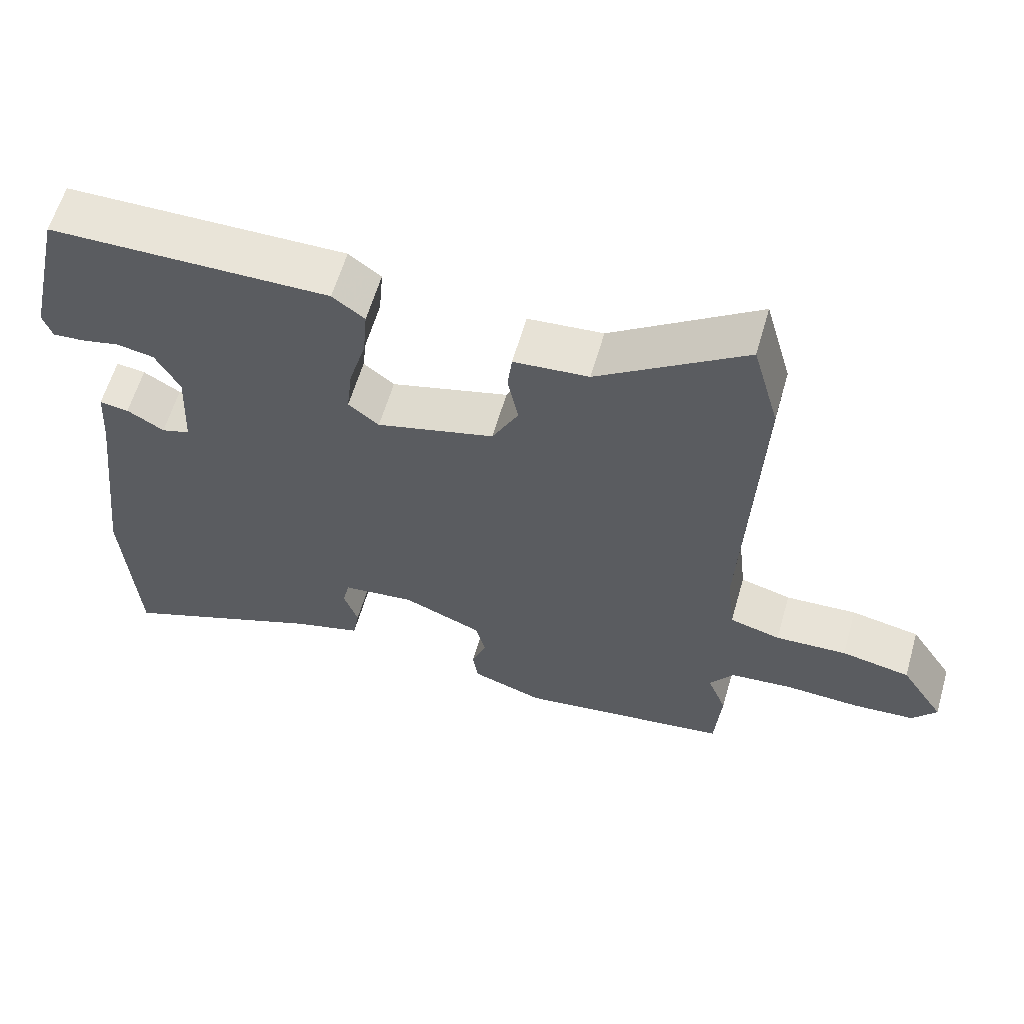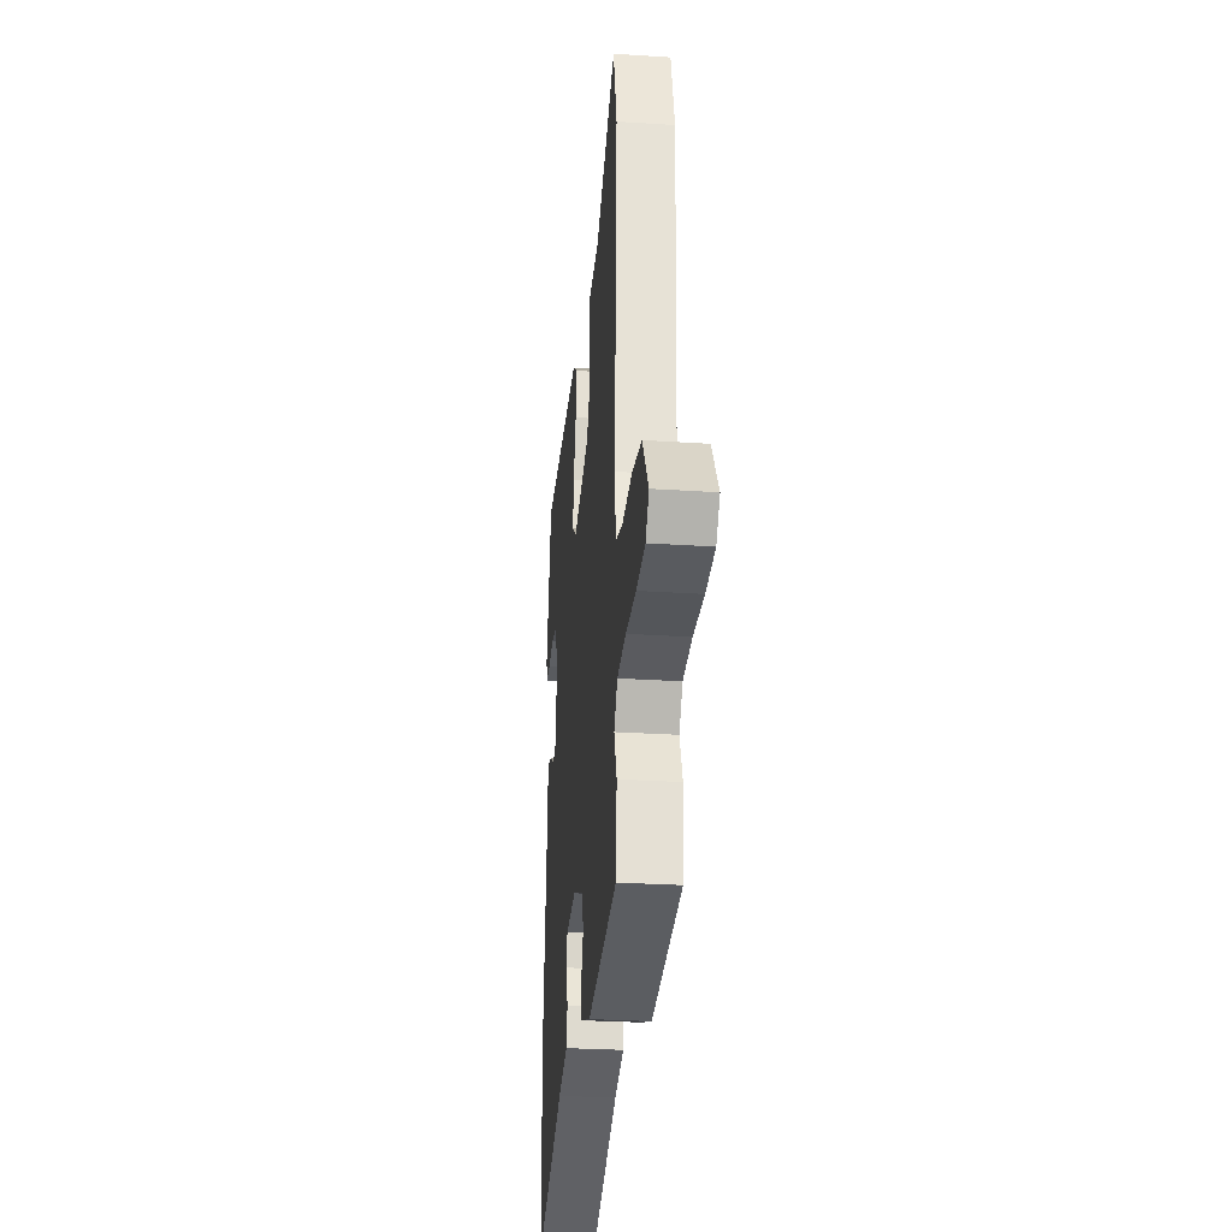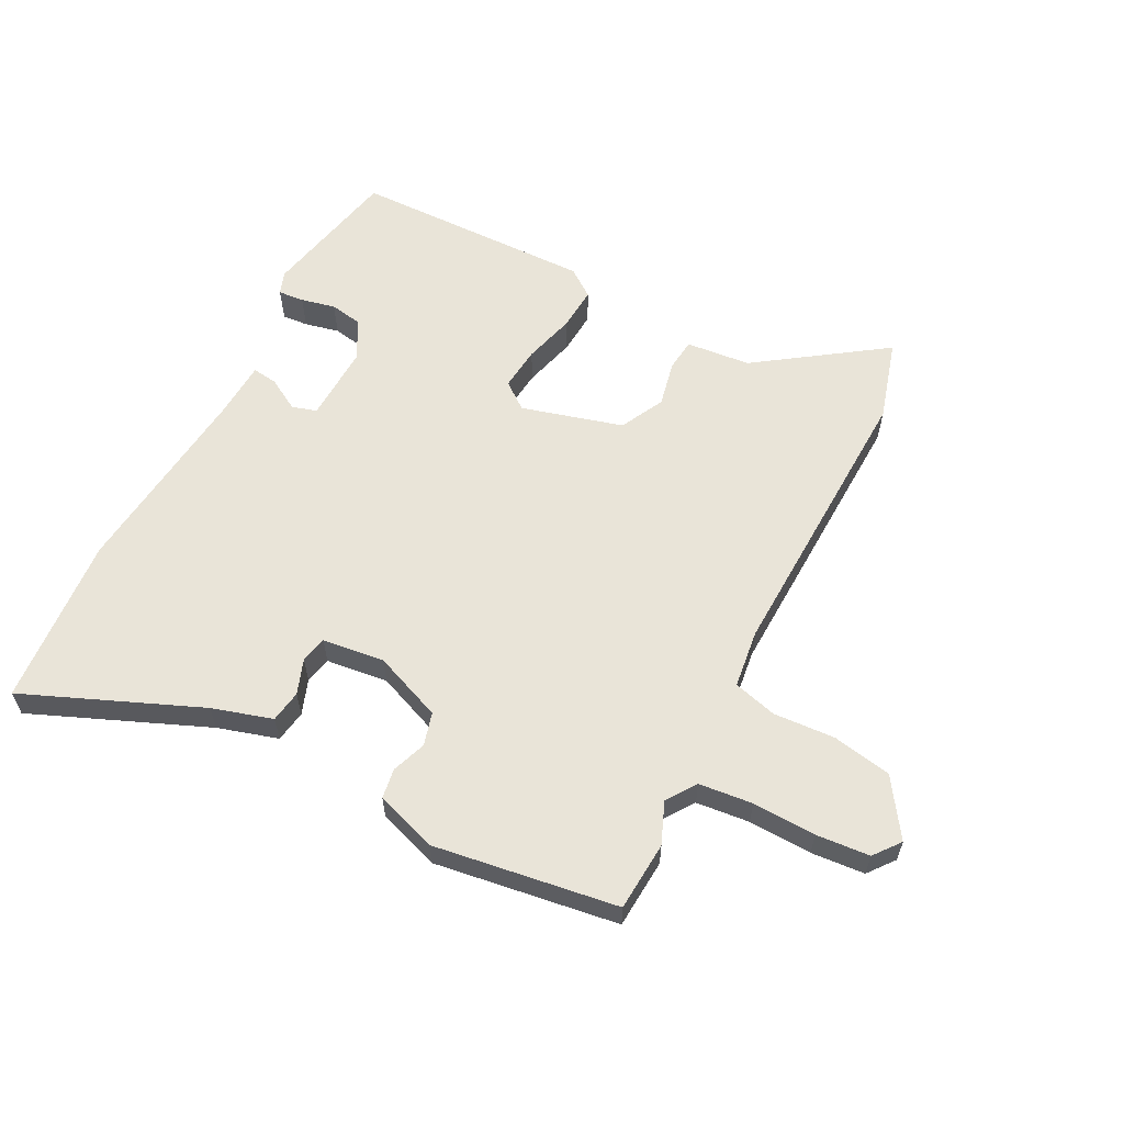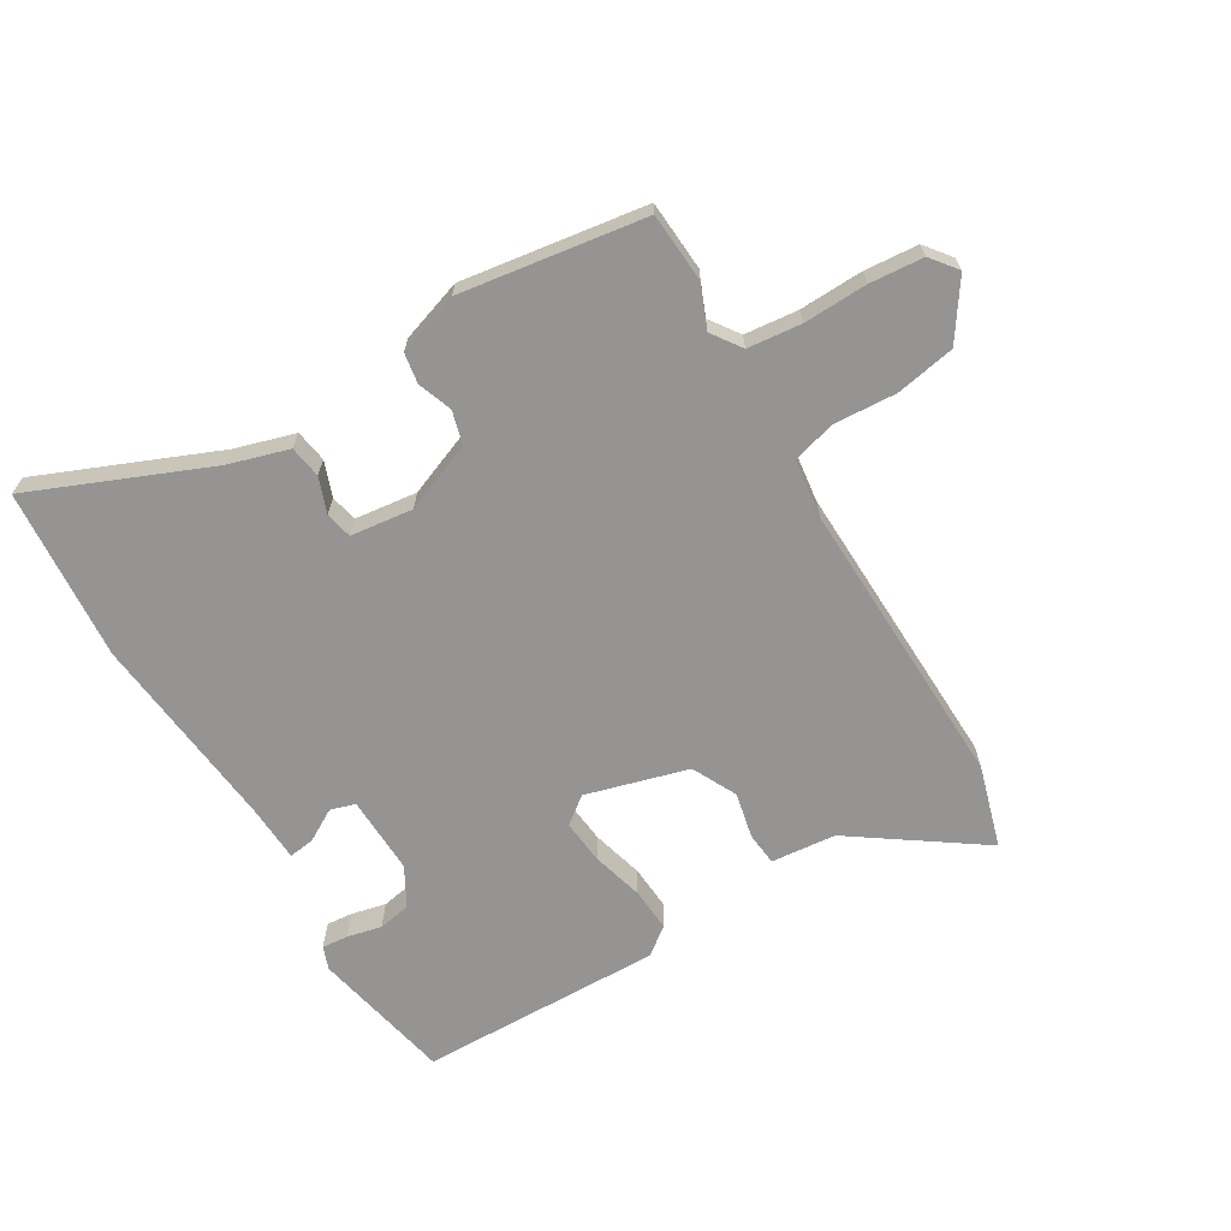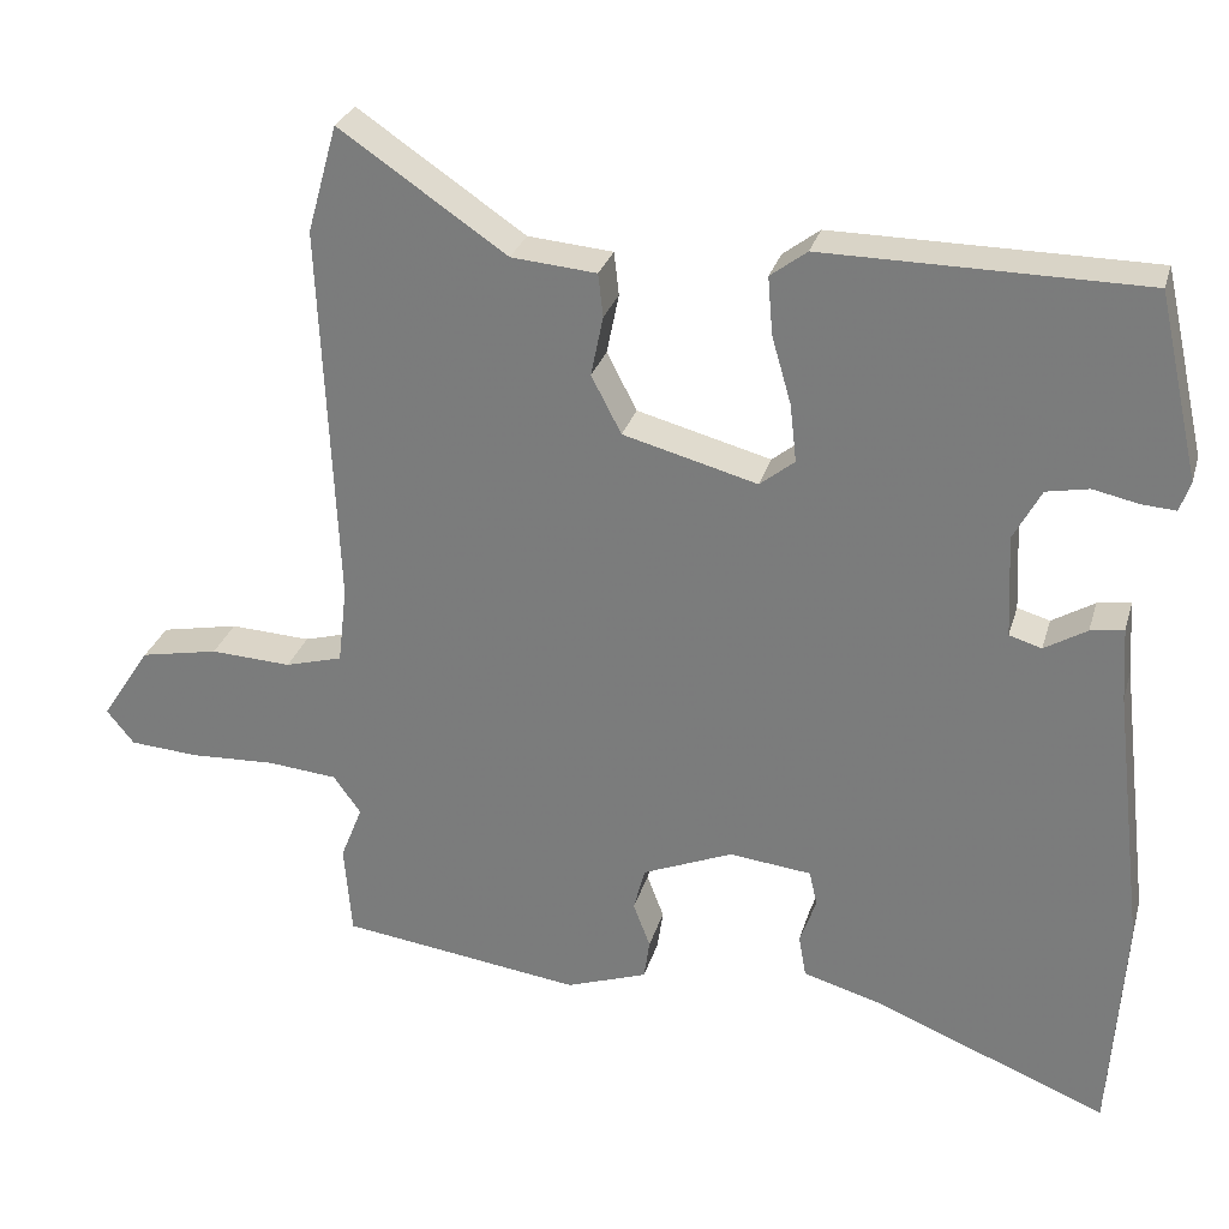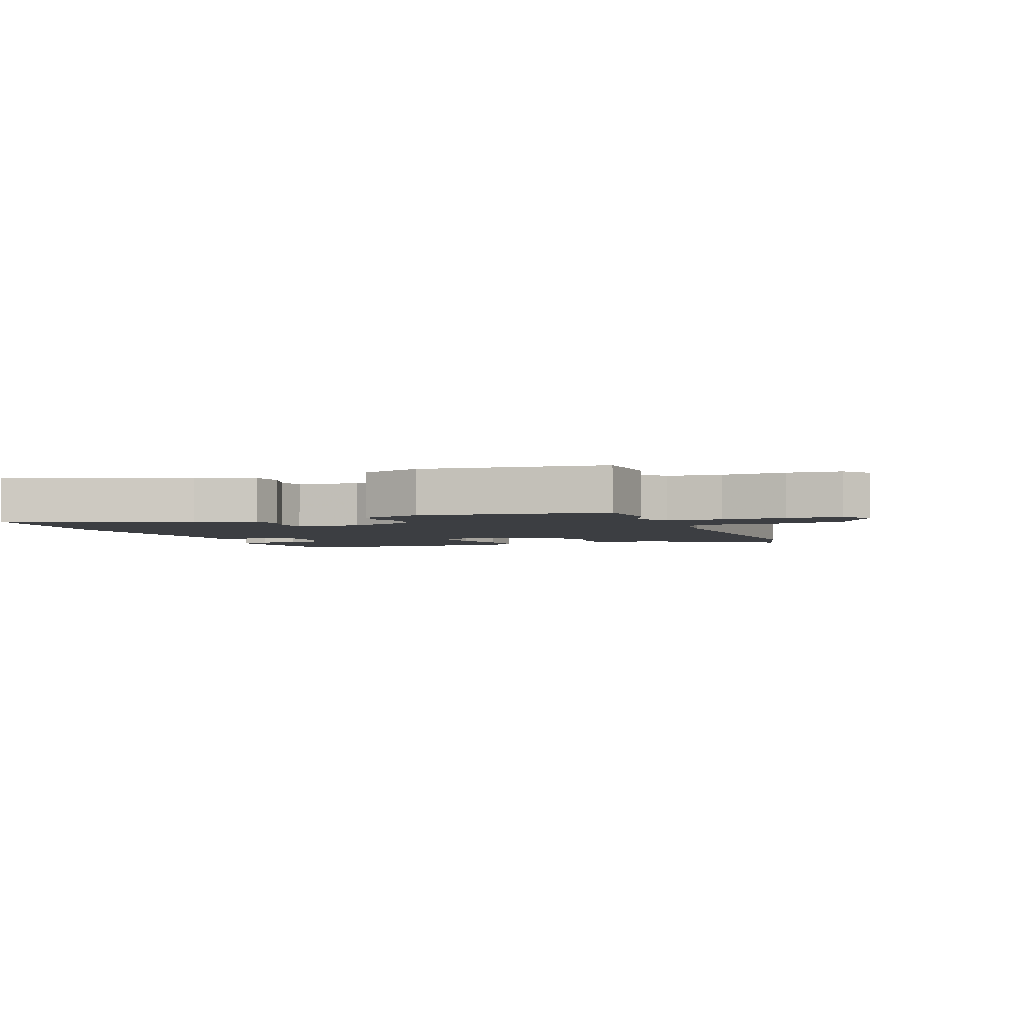
<metadata>
{"format":"obj","ext":"obj","renderer":"f3d","projection":"perspective","resolution":1024,"background":"white","views":[{"elev":60.4,"azim":-163.9,"up":"+Z"},{"elev":-28.1,"azim":-95.7,"up":"+Z"},{"elev":60.0,"azim":-153.4,"up":"+Y"},{"elev":-67.1,"azim":-150.0,"up":"+Y"},{"elev":28.3,"azim":15.1,"up":"+Z"},{"elev":-3.3,"azim":-159.1,"up":"+Y"}]}
</metadata>
<code>
v 0.474 0.07 0.501
v 0.525 0.07 0.275
v 0.512 0.07 0.238
v 0.47 0.07 0.241
v 0.414 0.07 0.253
v 0.362 0.07 0.243
v 0.328 0.07 0.18
v 0.334 0.07 0.054
v 0.374 0.07 0.042
v 0.426 0.07 0.073
v 0.467 0.07 0.079
v 0.473 0.07 -0.012
v 0.511 0.07 -0.334
v 0.493 0.07 -0.611
v 0.207 0.07 -0.496
v 0.109 0.07 -0.468
v 0.1 0.07 -0.416
v 0.12 0.07 -0.359
v 0.11 0.07 -0.316
v 0.009 0.07 -0.305
v -0.102 0.07 -0.351
v -0.116 0.07 -0.405
v -0.095 0.07 -0.46
v -0.102 0.07 -0.509
v -0.202 0.07 -0.544
v -0.5 0.07 -0.504
v -0.509 0.07 -0.391
v -0.482 0.07 -0.323
v -0.516 0.07 -0.276
v -0.603 0.07 -0.268
v -0.706 0.07 -0.273
v -0.793 0.07 -0.267
v -0.827 0.07 -0.225
v -0.766 0.07 -0.132
v -0.67 0.07 -0.113
v -0.57 0.07 -0.118
v -0.499 0.07 -0.098
v -0.488 0.07 -0.003
v -0.509 0.07 0.469
v -0.472 0.07 0.601
v -0.266 0.07 0.462
v -0.161 0.07 0.453
v -0.155 0.07 0.4
v -0.17 0.07 0.326
v -0.133 0.07 0.255
v 0.032 0.07 0.211
v 0.075 0.07 0.245
v 0.067 0.07 0.316
v 0.043 0.07 0.399
v 0.037 0.07 0.47
v 0.082 0.07 0.504
v 0.474 0 0.501
v 0.525 0 0.275
v 0.512 0 0.238
v 0.47 0 0.241
v 0.414 0 0.253
v 0.362 0 0.243
v 0.328 0 0.18
v 0.334 0 0.054
v 0.374 0 0.042
v 0.426 0 0.073
v 0.467 0 0.079
v 0.473 0 -0.012
v 0.511 0 -0.334
v 0.493 0 -0.611
v 0.207 0 -0.496
v 0.109 0 -0.468
v 0.1 0 -0.416
v 0.12 0 -0.359
v 0.11 0 -0.316
v 0.009 0 -0.305
v -0.102 0 -0.351
v -0.116 0 -0.405
v -0.095 0 -0.46
v -0.102 0 -0.509
v -0.202 0 -0.544
v -0.5 0 -0.504
v -0.509 0 -0.391
v -0.482 0 -0.323
v -0.516 0 -0.276
v -0.603 0 -0.268
v -0.706 0 -0.273
v -0.793 0 -0.267
v -0.827 0 -0.225
v -0.766 0 -0.132
v -0.67 0 -0.113
v -0.57 0 -0.118
v -0.499 0 -0.098
v -0.488 0 -0.003
v -0.509 0 0.469
v -0.472 0 0.601
v -0.266 0 0.462
v -0.161 0 0.453
v -0.155 0 0.4
v -0.17 0 0.326
v -0.133 0 0.255
v 0.032 0 0.211
v 0.075 0 0.245
v 0.067 0 0.316
v 0.043 0 0.399
v 0.037 0 0.47
v 0.082 0 0.504
f 1 2 3
f 51 1 3
f 50 51 3
f 49 50 3
f 48 49 3
f 41 42 43 44
f 41 44 45
f 40 41 45
f 39 40 45
f 38 39 45
f 37 38 45 46
f 34 35 36
f 33 34 36
f 32 33 36
f 31 32 36
f 30 31 36
f 29 30 36 37
f 28 29 37 46
f 26 27 28
f 25 26 28
f 24 25 28
f 23 24 28
f 22 23 28
f 21 22 28 46
f 15 16 17 18
f 15 18 19
f 14 15 19
f 13 14 19
f 12 13 19
f 12 19 20
f 11 12 20
f 10 11 20
f 9 10 20
f 3 4 5
f 48 3 5
f 47 48 5 6
f 47 6 7
f 46 47 7
f 21 46 7
f 8 9 20 21
f 7 8 21
f 54 53 52
f 54 52 102
f 54 102 101
f 54 101 100
f 54 100 99
f 95 94 93 92
f 96 95 92
f 96 92 91
f 96 91 90
f 96 90 89
f 97 96 89 88
f 87 86 85
f 87 85 84
f 87 84 83
f 87 83 82
f 87 82 81
f 88 87 81 80
f 97 88 80 79
f 79 78 77
f 79 77 76
f 79 76 75
f 79 75 74
f 79 74 73
f 97 79 73 72
f 69 68 67 66
f 70 69 66
f 70 66 65
f 70 65 64
f 70 64 63
f 71 70 63
f 71 63 62
f 71 62 61
f 71 61 60
f 56 55 54
f 56 54 99
f 57 56 99 98
f 58 57 98
f 58 98 97
f 58 97 72
f 72 71 60 59
f 72 59 58
f 1 52 53 2
f 2 53 54 3
f 3 54 55 4
f 4 55 56 5
f 5 56 57 6
f 6 57 58 7
f 7 58 59 8
f 8 59 60 9
f 9 60 61 10
f 10 61 62 11
f 11 62 63 12
f 12 63 64 13
f 13 64 65 14
f 14 65 66 15
f 15 66 67 16
f 16 67 68 17
f 17 68 69 18
f 18 69 70 19
f 19 70 71 20
f 20 71 72 21
f 21 72 73 22
f 22 73 74 23
f 23 74 75 24
f 24 75 76 25
f 25 76 77 26
f 26 77 78 27
f 27 78 79 28
f 28 79 80 29
f 29 80 81 30
f 30 81 82 31
f 31 82 83 32
f 32 83 84 33
f 33 84 85 34
f 34 85 86 35
f 35 86 87 36
f 36 87 88 37
f 37 88 89 38
f 38 89 90 39
f 39 90 91 40
f 40 91 92 41
f 41 92 93 42
f 42 93 94 43
f 43 94 95 44
f 44 95 96 45
f 45 96 97 46
f 46 97 98 47
f 47 98 99 48
f 48 99 100 49
f 49 100 101 50
f 50 101 102 51
f 51 102 52 1

</code>
